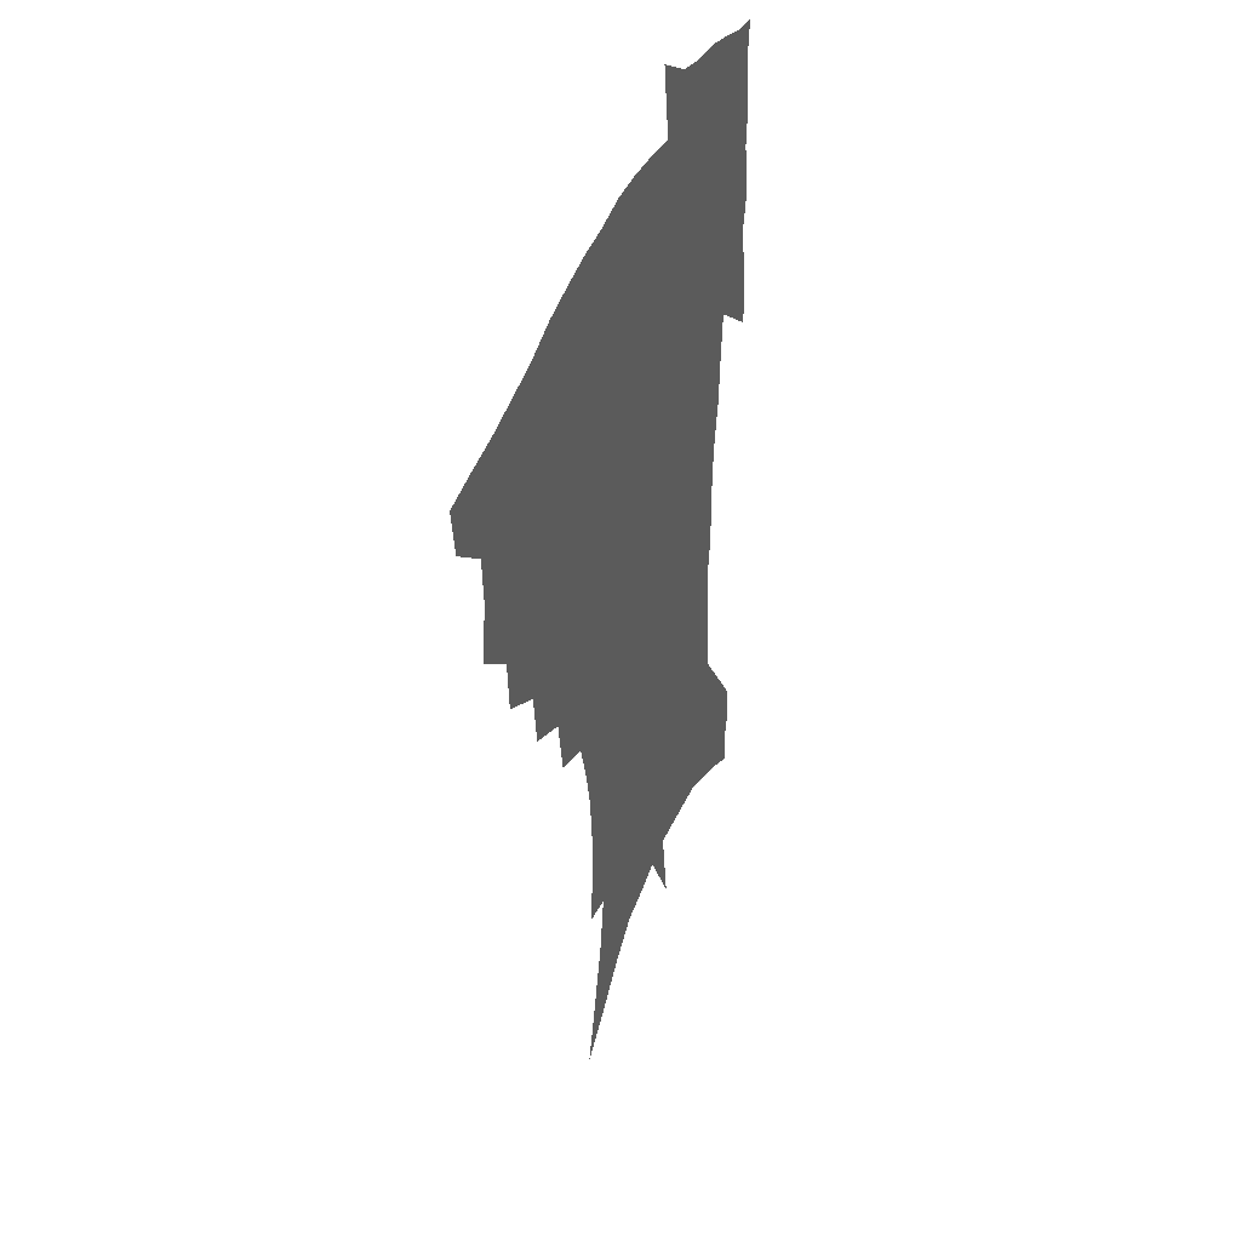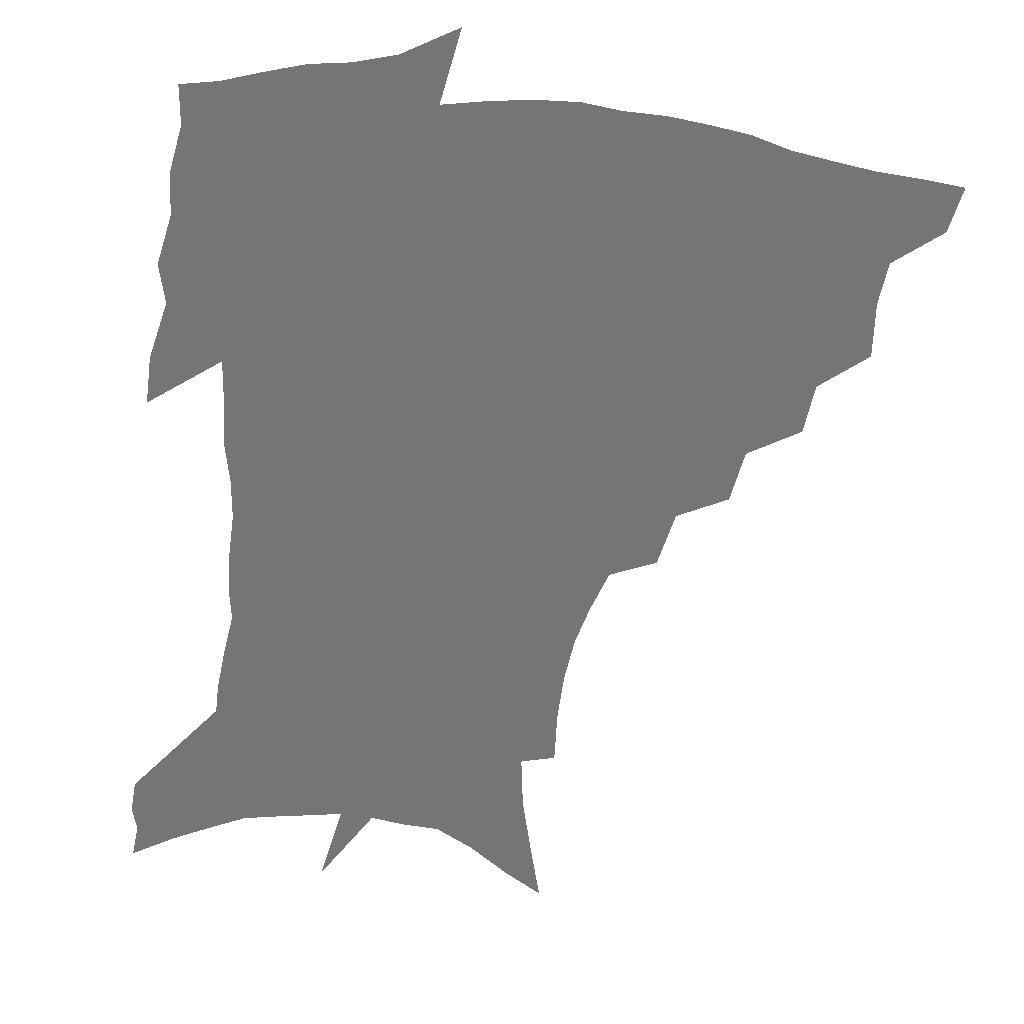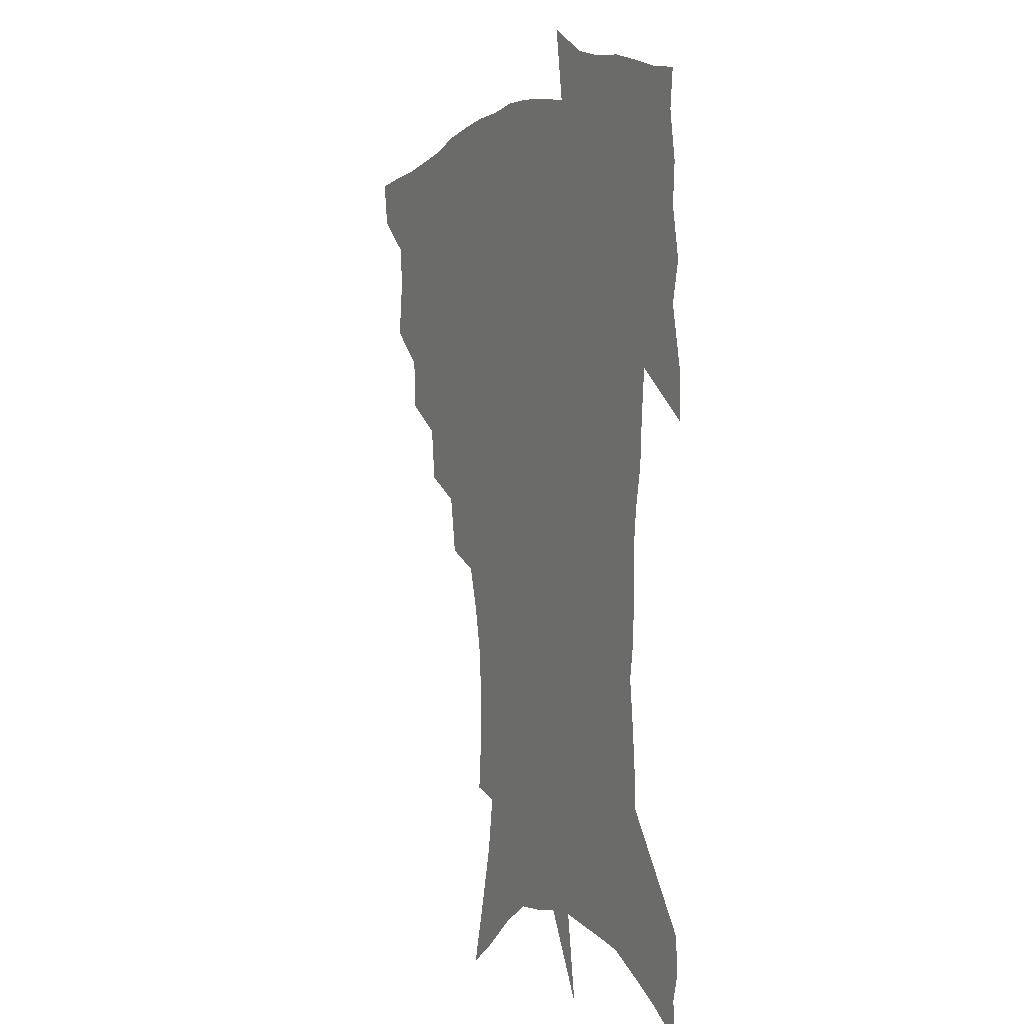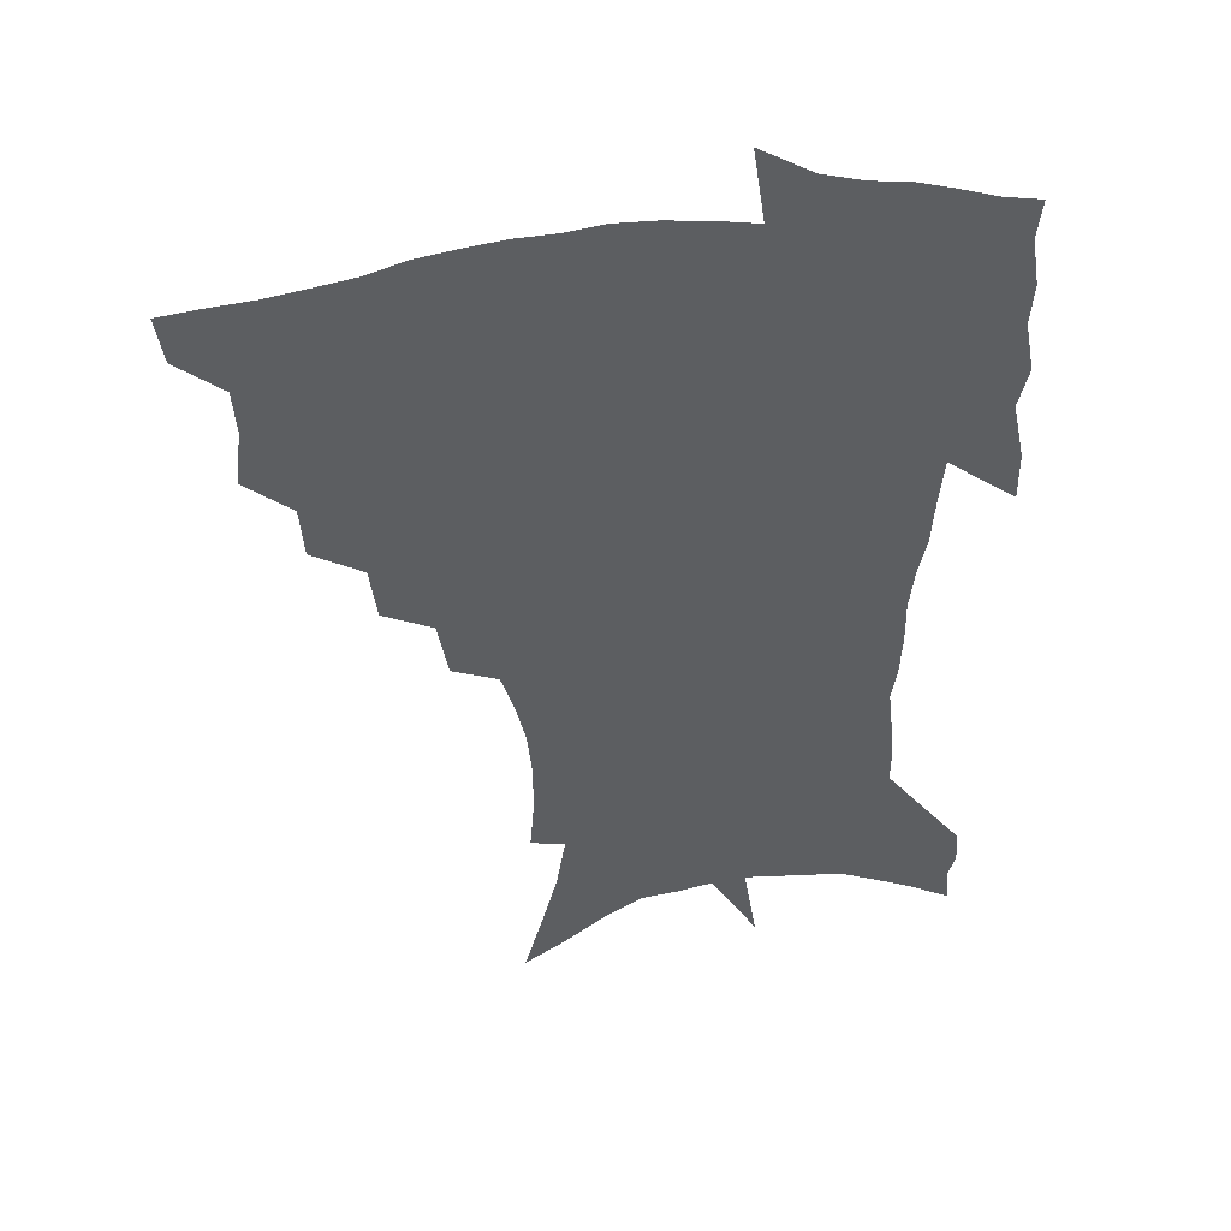
<metadata>
{"format":"obj","ext":"obj","renderer":"f3d","projection":"perspective","resolution":1024,"background":"white","views":[{"elev":41.3,"azim":-71.0,"up":"+Y"},{"elev":-56.4,"azim":172.7,"up":"+Z"},{"elev":-0.6,"azim":64.6,"up":"+Y"},{"elev":46.4,"azim":-10.9,"up":"+Y"}]}
</metadata>
<code>
v 453.9 444.6 0
v 451.3 461.7 0
v 469.1 393.7 0
v 471.5 414.3 0
v 470.4 430.5 0
v 469.2 445.6 0
v 466.5 463 0
v 487.1 360.1 0
v 485.7 379.1 0
v 488.7 401.3 0
v 487.4 417.1 0
v 485.8 432.6 0
v 483.8 448.1 0
v 482.1 463.8 0
v 507.9 328.3 0
v 505.4 348.4 0
v 506 370.9 0
v 506.2 389.5 0
v 504.8 405 0
v 503.3 419.8 0
v 501.8 434.3 0
v 500.2 448.7 0
v 497 465.7 0
v 529.6 297.1 0
v 525.9 318.6 0
v 524.3 341.2 0
v 522 358.1 0
v 522.4 378.2 0
v 520.2 391.8 0
v 519.3 407.2 0
v 517.9 421.8 0
v 516.2 436.1 0
v 514.3 450.7 0
v 511.7 467.7 0
v 554.6 200.1 0
v 556.2 220.6 0
v 556.2 239.4 0
v 554.6 257.4 0
v 551 273.4 0
v 546.2 289.5 0
v 542.4 309.9 0
v 539.7 328.9 0
v 538.5 348.6 0
v 536.8 364.3 0
v 536 380.4 0
v 534.9 395.1 0
v 533.6 409.3 0
v 532.2 423.5 0
v 530.6 438 0
v 528.7 453 0
v 526.2 471.6 0
v 551 128.5 0
v 557.5 151.9 0
v 563.8 175.5 0
v 567.1 196.5 0
v 567.6 214.7 0
v 567.5 233.1 0
v 566.2 249.9 0
v 563.7 265.4 0
v 560.6 280.7 0
v 557.3 299.1 0
v 554.5 316.8 0
v 552.8 335.5 0
v 551.3 351.1 0
v 550.3 367.7 0
v 550.3 384.3 0
v 548.8 397.3 0
v 548.7 411.7 0
v 546.8 425.1 0
v 545.5 439.1 0
v 543.2 455.1 0
v 540.6 473.4 0
v 565.8 137.8 0
v 574.4 166.6 0
v 577 186.1 0
v 578.7 206.6 0
v 577.7 220.9 0
v 577.7 241.5 0
v 576.1 258.5 0
v 574.2 275.9 0
v 570.9 287.7 0
v 568.5 305.5 0
v 566.6 323 0
v 565.1 337.9 0
v 564.6 356.5 0
v 563.5 370.7 0
v 563.1 385.7 0
v 561.7 398.3 0
v 562 412.9 0
v 560.8 426.2 0
v 559.7 440 0
v 558 455.3 0
v 555 474.7 0
v 581.7 149.6 0
v 587.1 174.1 0
v 589.1 195 0
v 589 212.1 0
v 588.4 229.7 0
v 587.4 246.7 0
v 585.9 263.5 0
v 584 279.6 0
v 581.7 294.1 0
v 579.8 310.7 0
v 578.2 323.6 0
v 577.5 342.8 0
v 576.8 358.2 0
v 575.9 371.7 0
v 575.8 387.1 0
v 575.7 400.7 0
v 575.2 413.9 0
v 574.2 427.3 0
v 573.7 440.7 0
v 572.7 454.8 0
v 569.6 474.6 0
v 596.1 157.6 0
v 599.1 180 0
v 599.4 197.5 0
v 599 214.4 0
v 598.1 229.9 0
v 597 248.8 0
v 595.8 265.3 0
v 594.2 282.9 0
v 592.4 297 0
v 590.9 311.6 0
v 589.9 327.4 0
v 589.4 345.6 0
v 589 360.7 0
v 588.7 373.9 0
v 588.4 387.2 0
v 588.6 401.5 0
v 588.3 414.5 0
v 588.4 427.7 0
v 587.9 440.9 0
v 586.4 456.1 0
v 583.7 476 0
v 609.3 158.3 0
v 610.1 180.7 0
v 609.8 200.3 0
v 609 216.8 0
v 608.1 234.2 0
v 607.1 247.7 0
v 605.7 265.8 0
v 604.3 285.3 0
v 603.1 299.3 0
v 602.1 313.9 0
v 601.5 330.8 0
v 601.1 346.2 0
v 601 359.6 0
v 600.9 374.3 0
v 601.2 388.8 0
v 601.4 402 0
v 601.6 414.9 0
v 601.9 427.9 0
v 601.4 441.7 0
v 600.3 457.2 0
v 598.5 475 0
v 622.6 160.1 0
v 621.2 183.3 0
v 620.1 201.7 0
v 619 220.5 0
v 618 235.6 0
v 617 250.7 0
v 616 265 0
v 614.5 285.6 0
v 613.8 300.8 0
v 613.1 315.8 0
v 612.8 331.3 0
v 612.6 347.1 0
v 612.7 359.8 0
v 613.1 376.1 0
v 613.4 388.8 0
v 614 402.9 0
v 614.6 415 0
v 615.3 427.6 0
v 615.3 441.4 0
v 614.8 456.3 0
v 613.8 472.6 0
v 640.2 128.6 0
v 635.1 160.6 0
v 632.7 181.4 0
v 630.6 201.5 0
v 629.1 219.6 0
v 627.8 236.9 0
v 626.9 252.6 0
v 626 266.8 0
v 624.8 285.7 0
v 624.5 300.2 0
v 623.9 317.5 0
v 624.1 331 0
v 624.2 345.6 0
v 624.5 360.5 0
v 624.7 375.9 0
v 625.5 388.1 0
v 626.2 401.3 0
v 627.1 414.4 0
v 628 427.1 0
v 629.4 439.9 0
v 630.4 453.2 0
v 629.8 469.2 0
v 625.6 497 0
v 648.3 158.2 0
v 643.8 181.3 0
v 641.4 199.8 0
v 639.6 217.1 0
v 638 234.9 0
v 636.7 252.1 0
v 636.1 266.8 0
v 635.2 284.3 0
v 635.4 298.1 0
v 635.4 313.5 0
v 635.7 328.1 0
v 636.2 342.5 0
v 636.1 359.2 0
v 636.6 373.6 0
v 637.6 386.6 0
v 638.8 399 0
v 639.5 413.3 0
v 640.8 425.6 0
v 642.5 439.1 0
v 643.7 452.1 0
v 644.7 466.4 0
v 644.8 485 0
v 661 155.9 0
v 656 177.4 0
v 652.9 196.1 0
v 649.9 215.4 0
v 648.6 231.2 0
v 646.9 249.4 0
v 646.4 264.4 0
v 646.4 279.3 0
v 646.4 294.7 0
v 646.9 309.3 0
v 647.5 323.7 0
v 648.2 338.6 0
v 648.2 355.9 0
v 648.7 370.9 0
v 649.8 384.5 0
v 650.8 399.2 0
v 651.9 412.1 0
v 653.5 425.1 0
v 655.1 437.7 0
v 656.8 450.3 0
v 658.6 464 0
v 659.9 480.3 0
v 673.1 153.5 0
v 668.1 173.3 0
v 665.3 190.5 0
v 661.8 209.5 0
v 659.4 227.1 0
v 657.9 243.9 0
v 657.6 258.5 0
v 657.6 273.7 0
v 658 288.7 0
v 658.3 304.2 0
v 658.4 321.5 0
v 659.7 335.5 0
v 661.4 349.7 0
v 661.6 366.1 0
v 661.8 382.7 0
v 662.9 396.7 0
v 664.3 409.9 0
v 665.6 423.6 0
v 667.5 436 0
v 669.6 448.5 0
v 672 461.2 0
v 674 478 0
v 686.9 146.6 0
v 681.6 166.3 0
v 680.6 180.3 0
v 674.6 202.4 0
v 671.9 219 0
v 670.6 234.8 0
v 669 251.7 0
v 668.9 266.8 0
v 670.6 279.7 0
v 670.2 297.2 0
v 671.5 312.2 0
v 673.4 326.6 0
v 674.7 342.4 0
v 674.8 360.2 0
v 674.7 377.6 0
v 676.3 391.8 0
v 676.5 407.3 0
v 678.1 420.5 0
v 679.5 434.1 0
v 682 446.1 0
v 684.8 458.4 0
v 688 473.4 0
v 700.8 139.2 0
v 697.2 156.2 0
v 696.2 170 0
v 694.9 184.5 0
v 687.5 206.5 0
v 687.6 218.7 0
v 686.3 234.4 0
v 684.3 252 0
v 686.2 264.1 0
v 687.1 279.6 0
v 686.9 297.7 0
v 688.7 313.2 0
v 691.8 327.8 0
v 693 345.6 0
v 694.8 362.8 0
v 692.4 383 0
v 691.9 400 0
v 690.9 416.8 0
v 692.4 430.5 0
v 694 443.6 0
v 697.9 455.5 0
v 701.9 468.5 0
v 716.5 129.3 0
v 715.3 143.2 0
v 718 152.3 0
v 717.2 165.6 0
v 720.2 342.5 0
v 720 361.1 0
v 715.4 383.6 0
v 719 398.3 0
v 715.4 417.7 0
v 716.6 432.9 0
v 713.7 451.2 0
v 715.4 465.5 0
v 721 496 0
f 5 6 1
f 1 6 2
f 6 7 2
f 9 10 3
f 3 10 4
f 10 11 4
f 4 11 5
f 11 12 5
f 5 12 6
f 12 13 6
f 6 13 7
f 13 14 7
f 16 17 8
f 8 17 9
f 17 18 9
f 9 18 10
f 18 19 10
f 10 19 11
f 19 20 11
f 11 20 12
f 20 21 12
f 12 21 13
f 21 22 13
f 13 22 14
f 22 23 14
f 25 26 15
f 15 26 16
f 26 27 16
f 16 27 17
f 27 28 17
f 17 28 18
f 28 29 18
f 18 29 19
f 29 30 19
f 19 30 20
f 30 31 20
f 20 31 21
f 31 32 21
f 21 32 22
f 32 33 22
f 22 33 23
f 33 34 23
f 40 41 24
f 24 41 25
f 41 42 25
f 25 42 26
f 42 43 26
f 26 43 27
f 43 44 27
f 27 44 28
f 44 45 28
f 28 45 29
f 45 46 29
f 29 46 30
f 46 47 30
f 30 47 31
f 47 48 31
f 31 48 32
f 48 49 32
f 32 49 33
f 49 50 33
f 33 50 34
f 50 51 34
f 55 56 35
f 35 56 36
f 56 57 36
f 36 57 37
f 57 58 37
f 37 58 38
f 58 59 38
f 38 59 39
f 59 60 39
f 39 60 40
f 60 61 40
f 40 61 41
f 61 62 41
f 41 62 42
f 62 63 42
f 42 63 43
f 63 64 43
f 43 64 44
f 64 65 44
f 44 65 45
f 65 66 45
f 45 66 46
f 66 67 46
f 46 67 47
f 67 68 47
f 47 68 48
f 68 69 48
f 48 69 49
f 69 70 49
f 49 70 50
f 70 71 50
f 50 71 51
f 71 72 51
f 52 73 53
f 73 74 53
f 53 74 54
f 74 75 54
f 54 75 55
f 75 76 55
f 55 76 56
f 76 77 56
f 56 77 57
f 77 78 57
f 57 78 58
f 78 79 58
f 58 79 59
f 79 80 59
f 59 80 60
f 80 81 60
f 60 81 61
f 81 82 61
f 61 82 62
f 82 83 62
f 62 83 63
f 83 84 63
f 63 84 64
f 84 85 64
f 64 85 65
f 85 86 65
f 65 86 66
f 86 87 66
f 66 87 67
f 87 88 67
f 67 88 68
f 88 89 68
f 68 89 69
f 89 90 69
f 69 90 70
f 90 91 70
f 70 91 71
f 91 92 71
f 71 92 72
f 92 93 72
f 73 94 74
f 94 95 74
f 74 95 75
f 95 96 75
f 75 96 76
f 96 97 76
f 76 97 77
f 97 98 77
f 77 98 78
f 98 99 78
f 78 99 79
f 99 100 79
f 79 100 80
f 100 101 80
f 80 101 81
f 101 102 81
f 81 102 82
f 102 103 82
f 82 103 83
f 103 104 83
f 83 104 84
f 104 105 84
f 84 105 85
f 105 106 85
f 85 106 86
f 106 107 86
f 86 107 87
f 107 108 87
f 87 108 88
f 108 109 88
f 88 109 89
f 109 110 89
f 89 110 90
f 110 111 90
f 90 111 91
f 111 112 91
f 91 112 92
f 112 113 92
f 92 113 93
f 113 114 93
f 94 115 95
f 115 116 95
f 95 116 96
f 116 117 96
f 96 117 97
f 117 118 97
f 97 118 98
f 118 119 98
f 98 119 99
f 119 120 99
f 99 120 100
f 120 121 100
f 100 121 101
f 121 122 101
f 101 122 102
f 122 123 102
f 102 123 103
f 123 124 103
f 103 124 104
f 124 125 104
f 104 125 105
f 125 126 105
f 105 126 106
f 126 127 106
f 106 127 107
f 127 128 107
f 107 128 108
f 128 129 108
f 108 129 109
f 129 130 109
f 109 130 110
f 130 131 110
f 110 131 111
f 131 132 111
f 111 132 112
f 132 133 112
f 112 133 113
f 133 134 113
f 113 134 114
f 134 135 114
f 115 136 116
f 136 137 116
f 116 137 117
f 137 138 117
f 117 138 118
f 138 139 118
f 118 139 119
f 139 140 119
f 119 140 120
f 140 141 120
f 120 141 121
f 141 142 121
f 121 142 122
f 142 143 122
f 122 143 123
f 143 144 123
f 123 144 124
f 144 145 124
f 124 145 125
f 145 146 125
f 125 146 126
f 146 147 126
f 126 147 127
f 147 148 127
f 127 148 128
f 148 149 128
f 128 149 129
f 149 150 129
f 129 150 130
f 150 151 130
f 130 151 131
f 151 152 131
f 131 152 132
f 152 153 132
f 132 153 133
f 153 154 133
f 133 154 134
f 154 155 134
f 134 155 135
f 155 156 135
f 136 157 137
f 157 158 137
f 137 158 138
f 158 159 138
f 138 159 139
f 159 160 139
f 139 160 140
f 160 161 140
f 140 161 141
f 161 162 141
f 141 162 142
f 162 163 142
f 142 163 143
f 163 164 143
f 143 164 144
f 164 165 144
f 144 165 145
f 165 166 145
f 145 166 146
f 166 167 146
f 146 167 147
f 167 168 147
f 147 168 148
f 168 169 148
f 148 169 149
f 169 170 149
f 149 170 150
f 170 171 150
f 150 171 151
f 171 172 151
f 151 172 152
f 172 173 152
f 152 173 153
f 173 174 153
f 153 174 154
f 174 175 154
f 154 175 155
f 175 176 155
f 155 176 156
f 176 177 156
f 178 179 157
f 157 179 158
f 179 180 158
f 158 180 159
f 180 181 159
f 159 181 160
f 181 182 160
f 160 182 161
f 182 183 161
f 161 183 162
f 183 184 162
f 162 184 163
f 184 185 163
f 163 185 164
f 185 186 164
f 164 186 165
f 186 187 165
f 165 187 166
f 187 188 166
f 166 188 167
f 188 189 167
f 167 189 168
f 189 190 168
f 168 190 169
f 190 191 169
f 169 191 170
f 191 192 170
f 170 192 171
f 192 193 171
f 171 193 172
f 193 194 172
f 172 194 173
f 194 195 173
f 173 195 174
f 195 196 174
f 174 196 175
f 196 197 175
f 175 197 176
f 197 198 176
f 176 198 177
f 198 199 177
f 179 201 180
f 201 202 180
f 180 202 181
f 202 203 181
f 181 203 182
f 203 204 182
f 182 204 183
f 204 205 183
f 183 205 184
f 205 206 184
f 184 206 185
f 206 207 185
f 185 207 186
f 207 208 186
f 186 208 187
f 208 209 187
f 187 209 188
f 209 210 188
f 188 210 189
f 210 211 189
f 189 211 190
f 211 212 190
f 190 212 191
f 212 213 191
f 191 213 192
f 213 214 192
f 192 214 193
f 214 215 193
f 193 215 194
f 215 216 194
f 194 216 195
f 216 217 195
f 195 217 196
f 217 218 196
f 196 218 197
f 218 219 197
f 197 219 198
f 219 220 198
f 198 220 199
f 220 221 199
f 199 221 200
f 221 222 200
f 201 223 202
f 223 224 202
f 202 224 203
f 224 225 203
f 203 225 204
f 225 226 204
f 204 226 205
f 226 227 205
f 205 227 206
f 227 228 206
f 206 228 207
f 228 229 207
f 207 229 208
f 229 230 208
f 208 230 209
f 230 231 209
f 209 231 210
f 231 232 210
f 210 232 211
f 232 233 211
f 211 233 212
f 233 234 212
f 212 234 213
f 234 235 213
f 213 235 214
f 235 236 214
f 214 236 215
f 236 237 215
f 215 237 216
f 237 238 216
f 216 238 217
f 238 239 217
f 217 239 218
f 239 240 218
f 218 240 219
f 240 241 219
f 219 241 220
f 241 242 220
f 220 242 221
f 242 243 221
f 221 243 222
f 243 244 222
f 223 245 224
f 245 246 224
f 224 246 225
f 246 247 225
f 225 247 226
f 247 248 226
f 226 248 227
f 248 249 227
f 227 249 228
f 249 250 228
f 228 250 229
f 250 251 229
f 229 251 230
f 251 252 230
f 230 252 231
f 252 253 231
f 231 253 232
f 253 254 232
f 232 254 233
f 254 255 233
f 233 255 234
f 255 256 234
f 234 256 235
f 256 257 235
f 235 257 236
f 257 258 236
f 236 258 237
f 258 259 237
f 237 259 238
f 259 260 238
f 238 260 239
f 260 261 239
f 239 261 240
f 261 262 240
f 240 262 241
f 262 263 241
f 241 263 242
f 263 264 242
f 242 264 243
f 264 265 243
f 243 265 244
f 265 266 244
f 245 267 246
f 267 268 246
f 246 268 247
f 268 269 247
f 247 269 248
f 269 270 248
f 248 270 249
f 270 271 249
f 249 271 250
f 271 272 250
f 250 272 251
f 272 273 251
f 251 273 252
f 273 274 252
f 252 274 253
f 274 275 253
f 253 275 254
f 275 276 254
f 254 276 255
f 276 277 255
f 255 277 256
f 277 278 256
f 256 278 257
f 278 279 257
f 257 279 258
f 279 280 258
f 258 280 259
f 280 281 259
f 259 281 260
f 281 282 260
f 260 282 261
f 282 283 261
f 261 283 262
f 283 284 262
f 262 284 263
f 284 285 263
f 263 285 264
f 285 286 264
f 264 286 265
f 286 287 265
f 265 287 266
f 287 288 266
f 267 289 268
f 289 290 268
f 268 290 269
f 290 291 269
f 269 291 270
f 291 292 270
f 270 292 271
f 292 293 271
f 271 293 272
f 293 294 272
f 272 294 273
f 294 295 273
f 273 295 274
f 295 296 274
f 274 296 275
f 296 297 275
f 275 297 276
f 297 298 276
f 276 298 277
f 298 299 277
f 277 299 278
f 299 300 278
f 278 300 279
f 300 301 279
f 279 301 280
f 301 302 280
f 280 302 281
f 302 303 281
f 281 303 282
f 303 304 282
f 282 304 283
f 304 305 283
f 283 305 284
f 305 306 284
f 284 306 285
f 306 307 285
f 285 307 286
f 307 308 286
f 286 308 287
f 308 309 287
f 287 309 288
f 309 310 288
f 289 311 290
f 311 312 290
f 290 312 291
f 312 313 291
f 291 313 292
f 313 314 292
f 292 314 293
f 303 315 304
f 315 316 304
f 304 316 305
f 316 317 305
f 305 317 306
f 317 318 306
f 306 318 307
f 318 319 307
f 307 319 308
f 319 320 308
f 308 320 309
f 320 321 309
f 309 321 310
f 321 322 310

</code>
